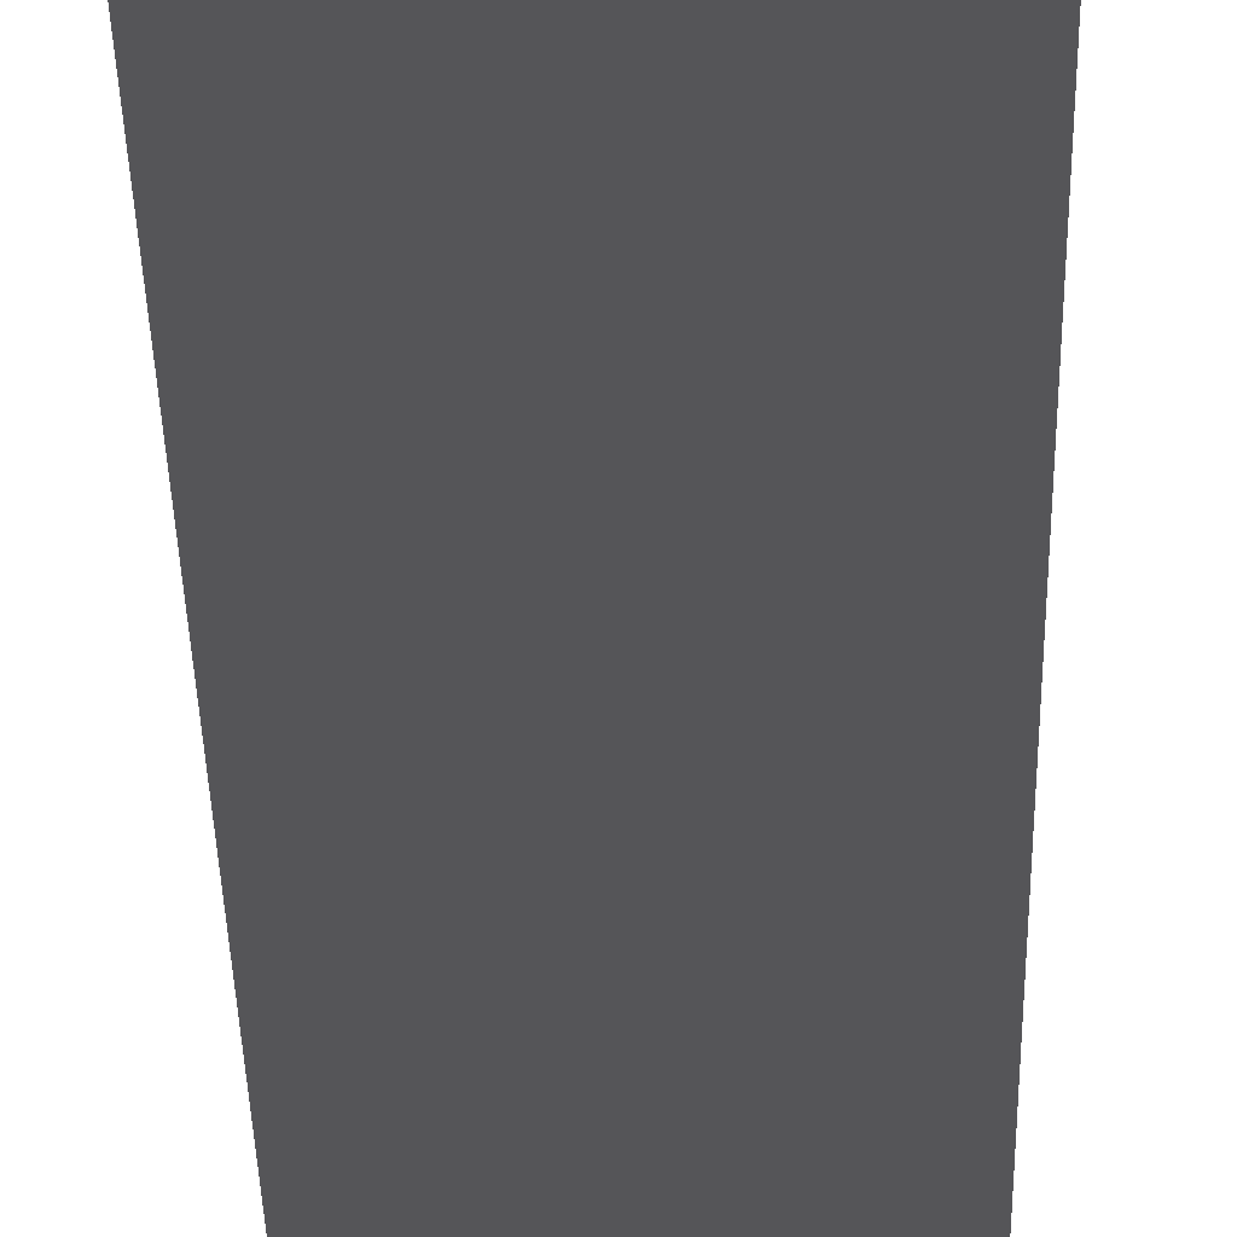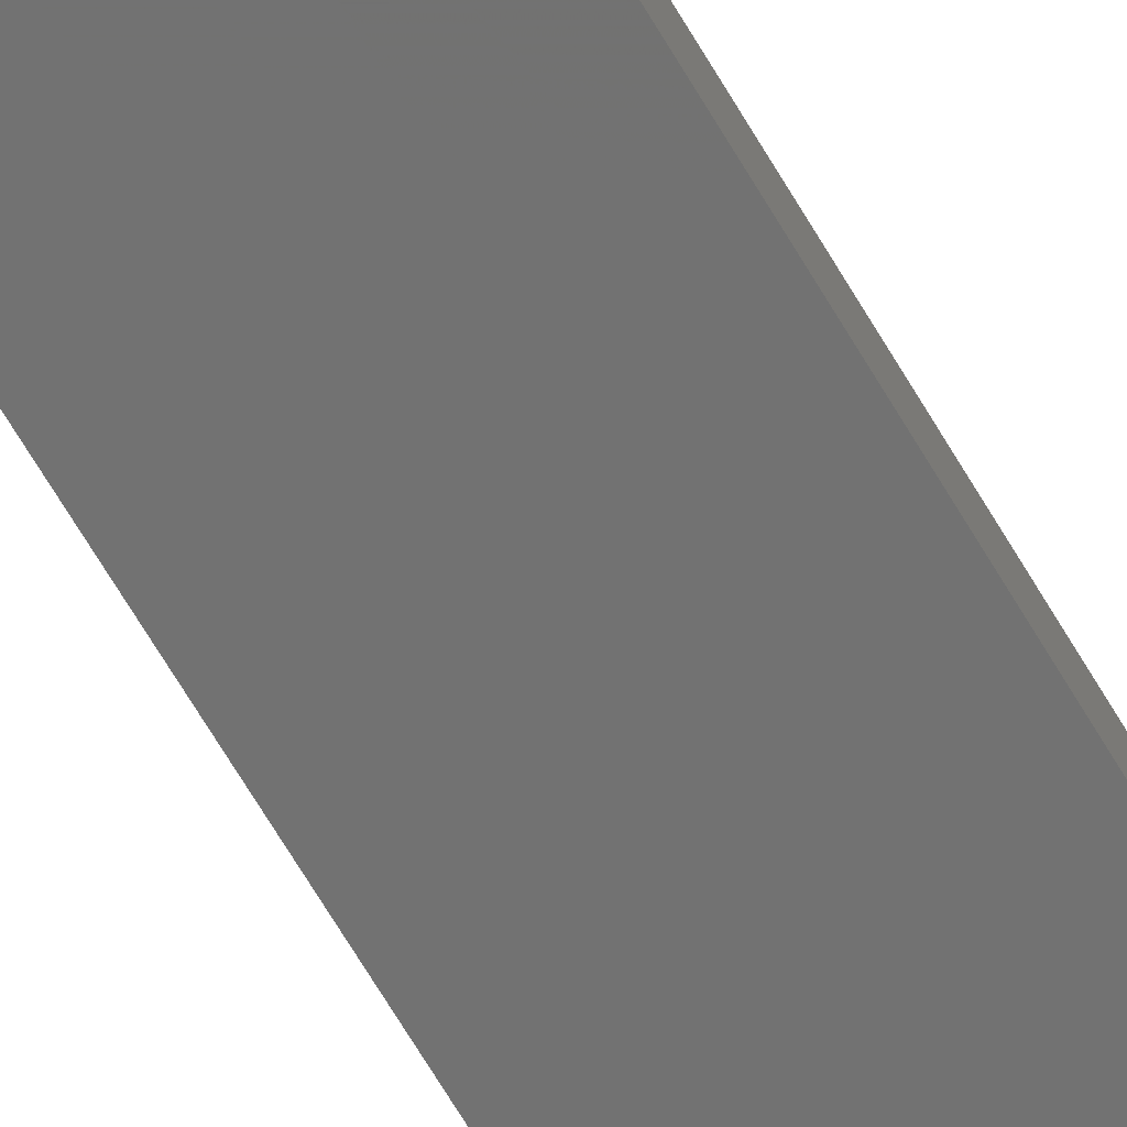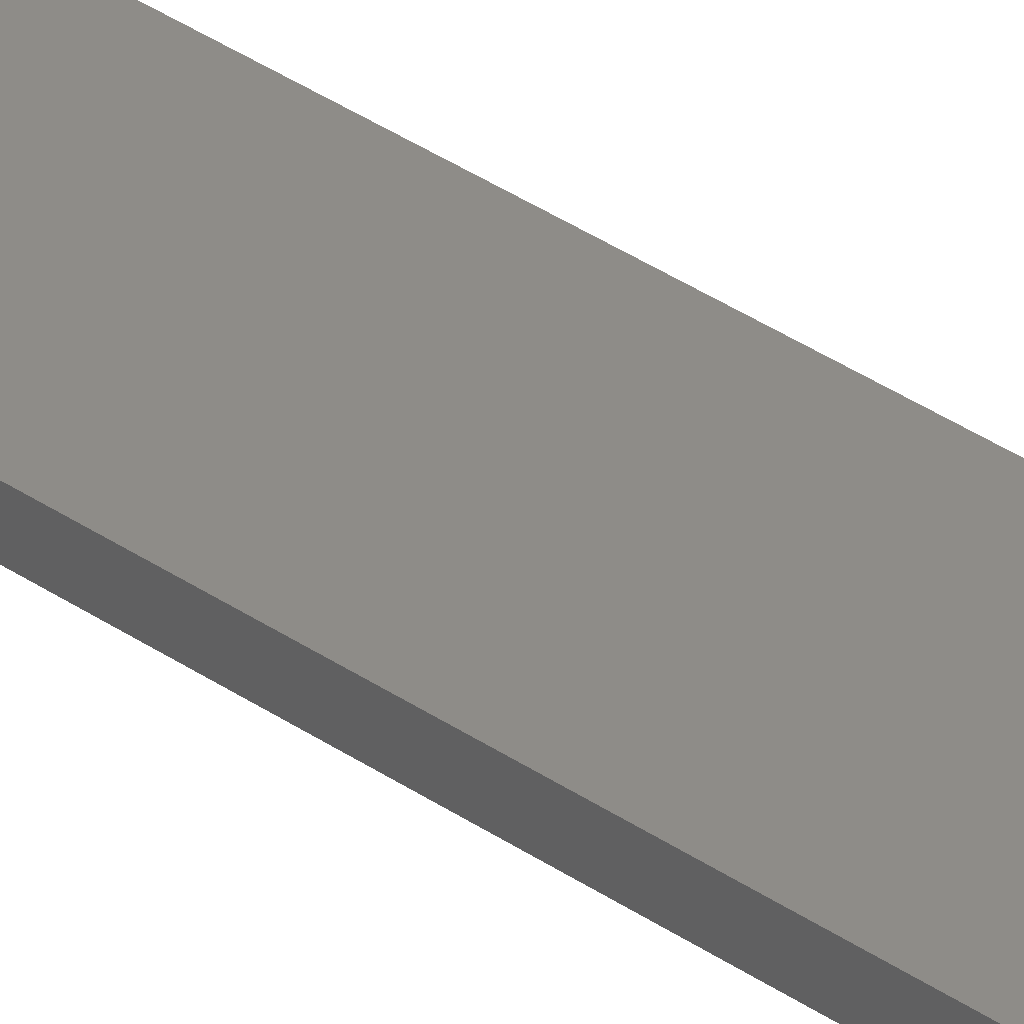
<metadata>
{"format":"stl","ext":"stl","renderer":"f3d","projection":"perspective","resolution":1024,"background":"white","views":[{"elev":-14.3,"azim":0.5,"up":"+Y"},{"elev":-63.9,"azim":-150.2,"up":"+Y"},{"elev":37.1,"azim":-48.6,"up":"+Y"}]}
</metadata>
<code>
# stl→obj: 16 verts, 28 faces
v 0.1898 4.301 -158.4
v 0.08143 4.3 -158.4
v 0.08143 4.3 -154.8
v 0.1898 4.301 -154.8
v 0.2981 4.301 -158.4
v 0.2981 4.301 -154.8
v 0.4064 4.301 -154.8
v 0.4064 4.301 -158.4
v 0.4065 4.251 -158.4
v 0.4065 4.251 -154.8
v 0.08171 4.25 -154.8
v 0.19 4.251 -158.4
v 0.19 4.251 -154.8
v 0.2983 4.251 -154.8
v 0.08171 4.25 -158.4
v 0.2983 4.251 -158.4
f 1 2 3
f 1 3 4
f 5 4 6
f 5 6 7
f 5 1 4
f 8 5 7
f 9 8 7
f 9 7 10
f 11 12 13
f 13 12 14
f 15 12 11
f 14 16 10
f 12 16 14
f 16 9 10
f 15 11 3
f 2 15 3
f 9 16 8
f 16 5 8
f 12 1 16
f 16 1 5
f 15 2 12
f 12 2 1
f 14 10 7
f 6 14 7
f 4 13 14
f 4 14 6
f 3 11 13
f 3 13 4

</code>
